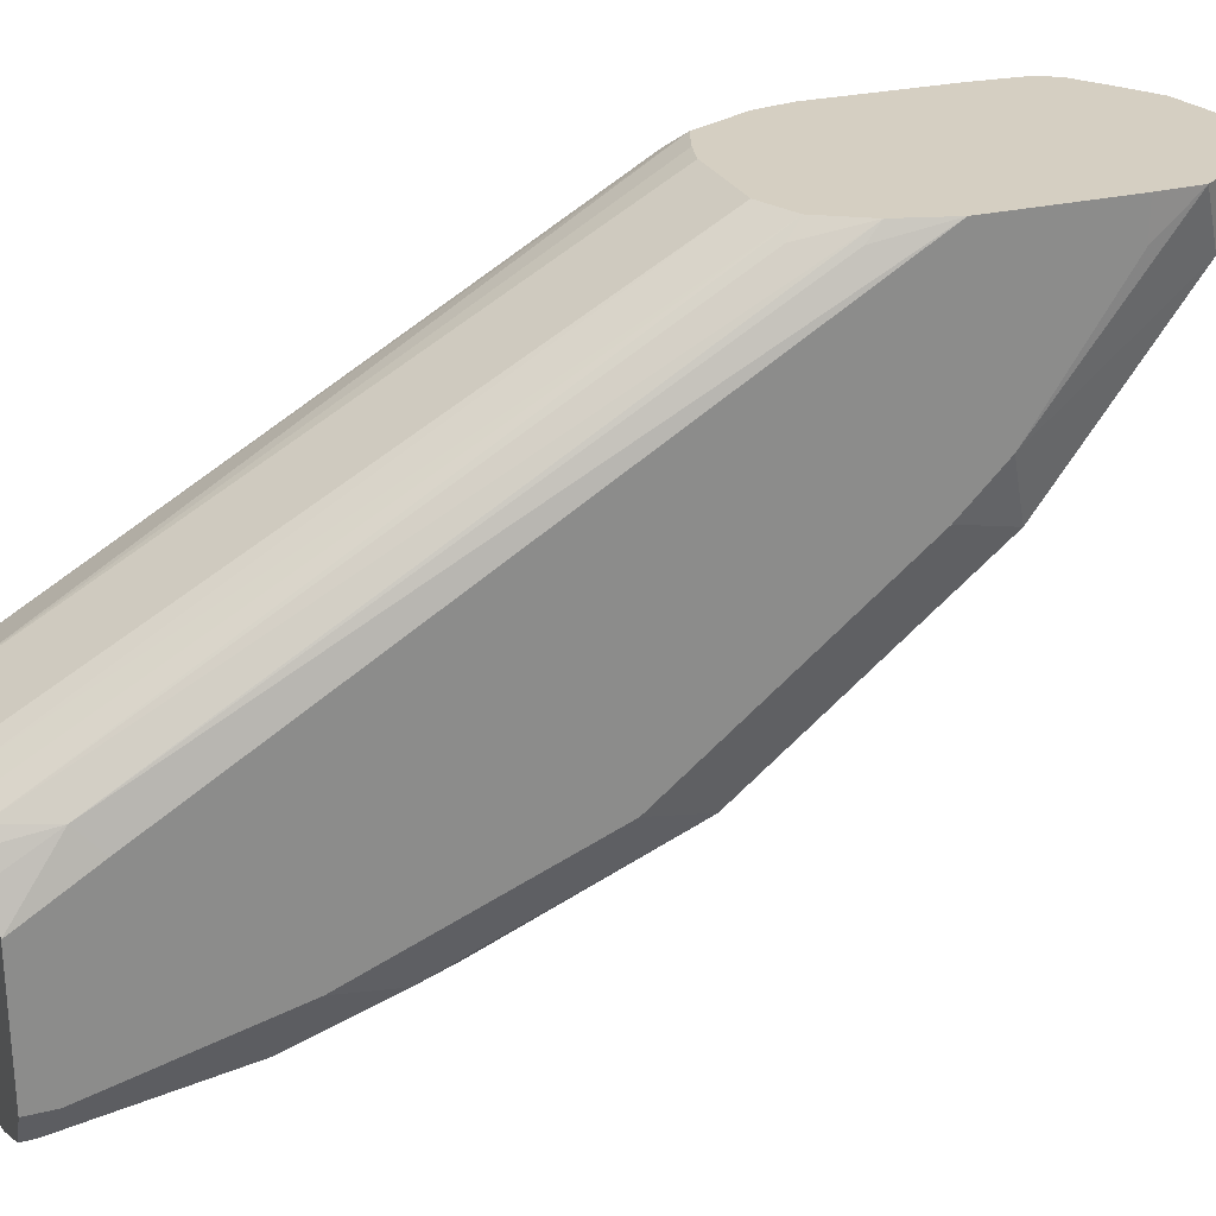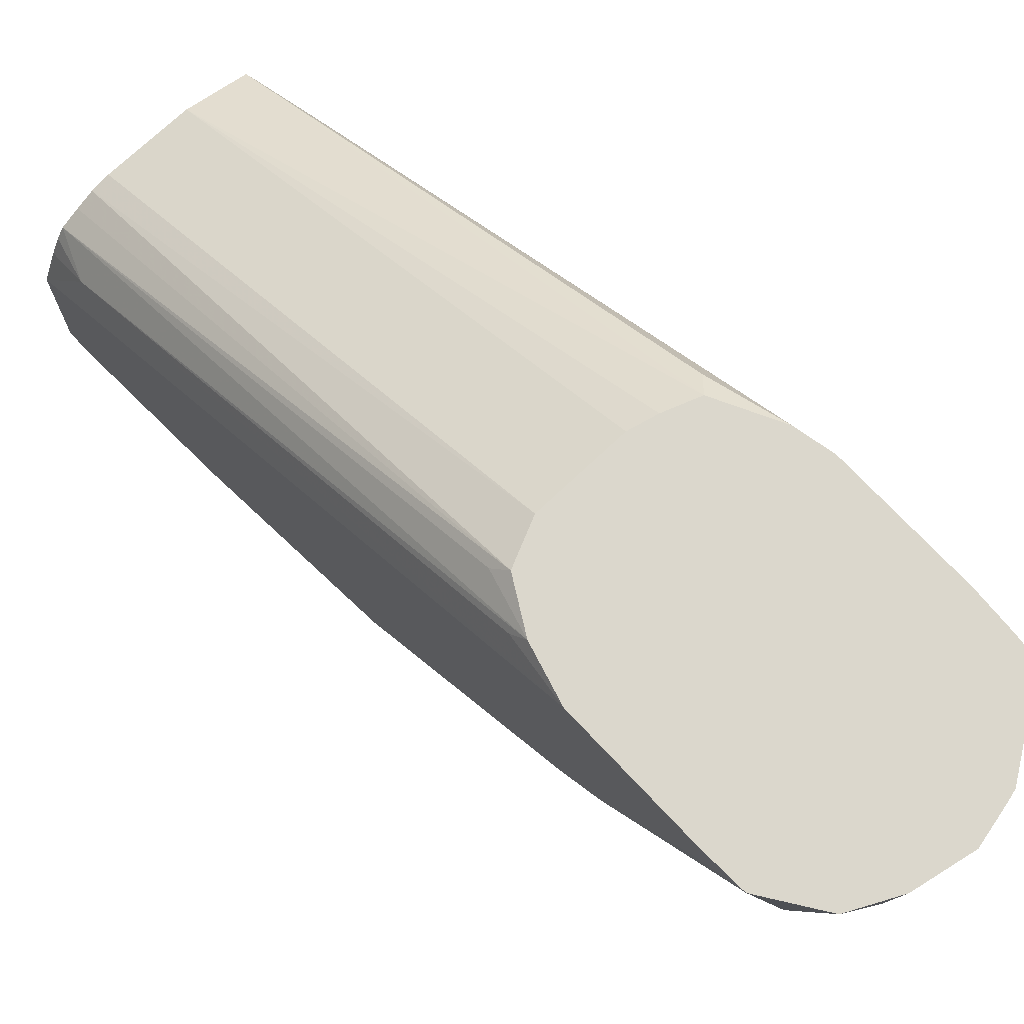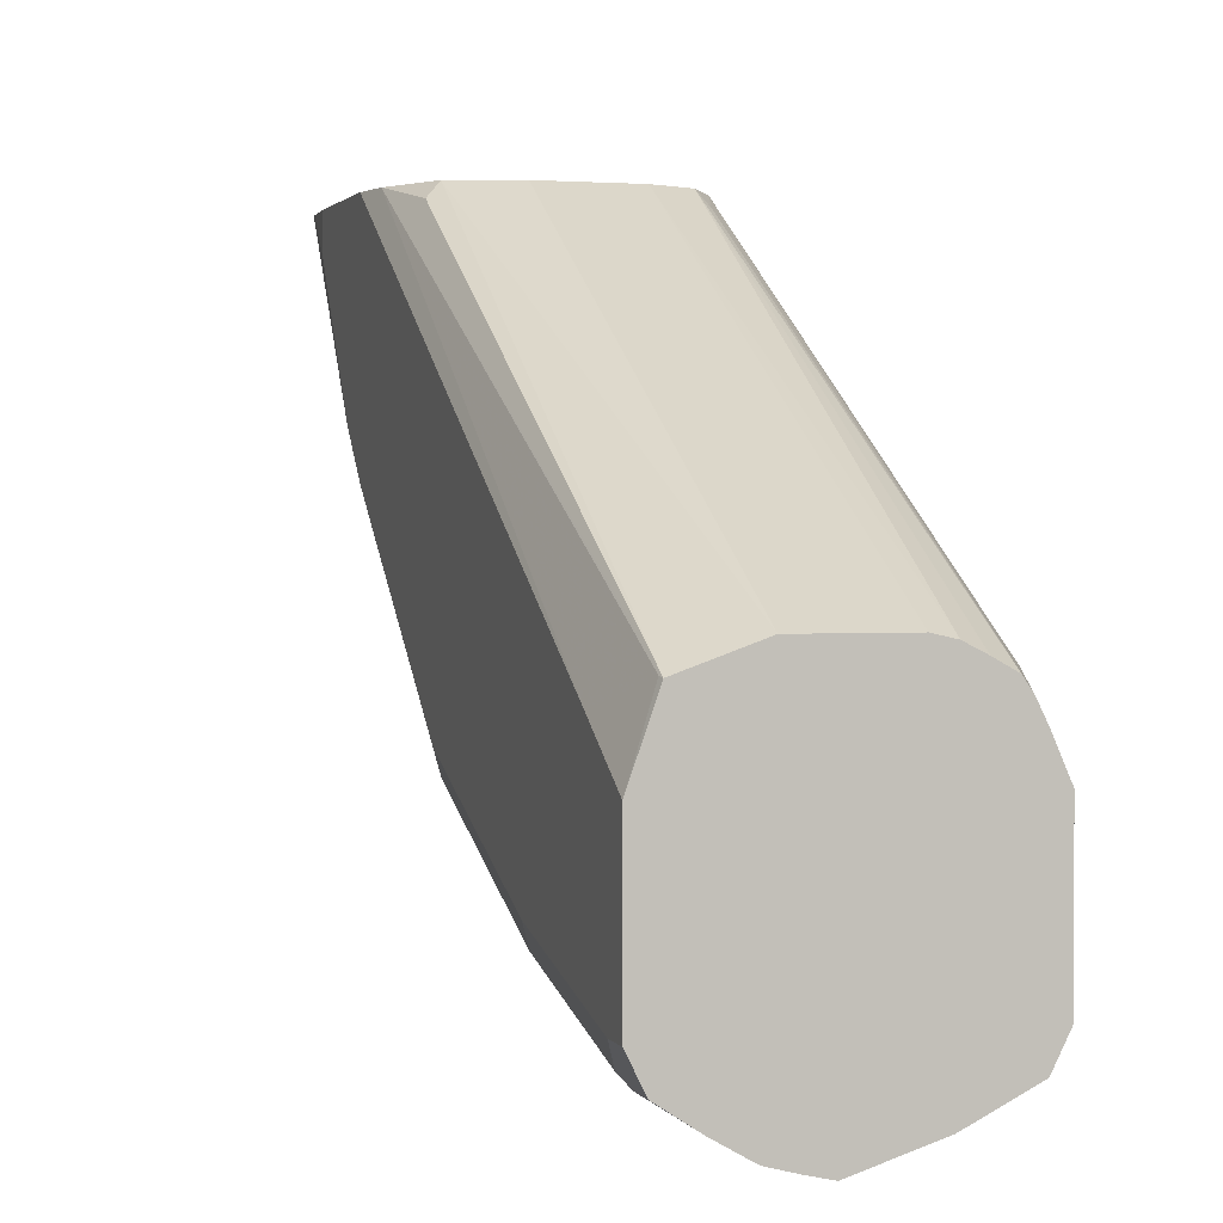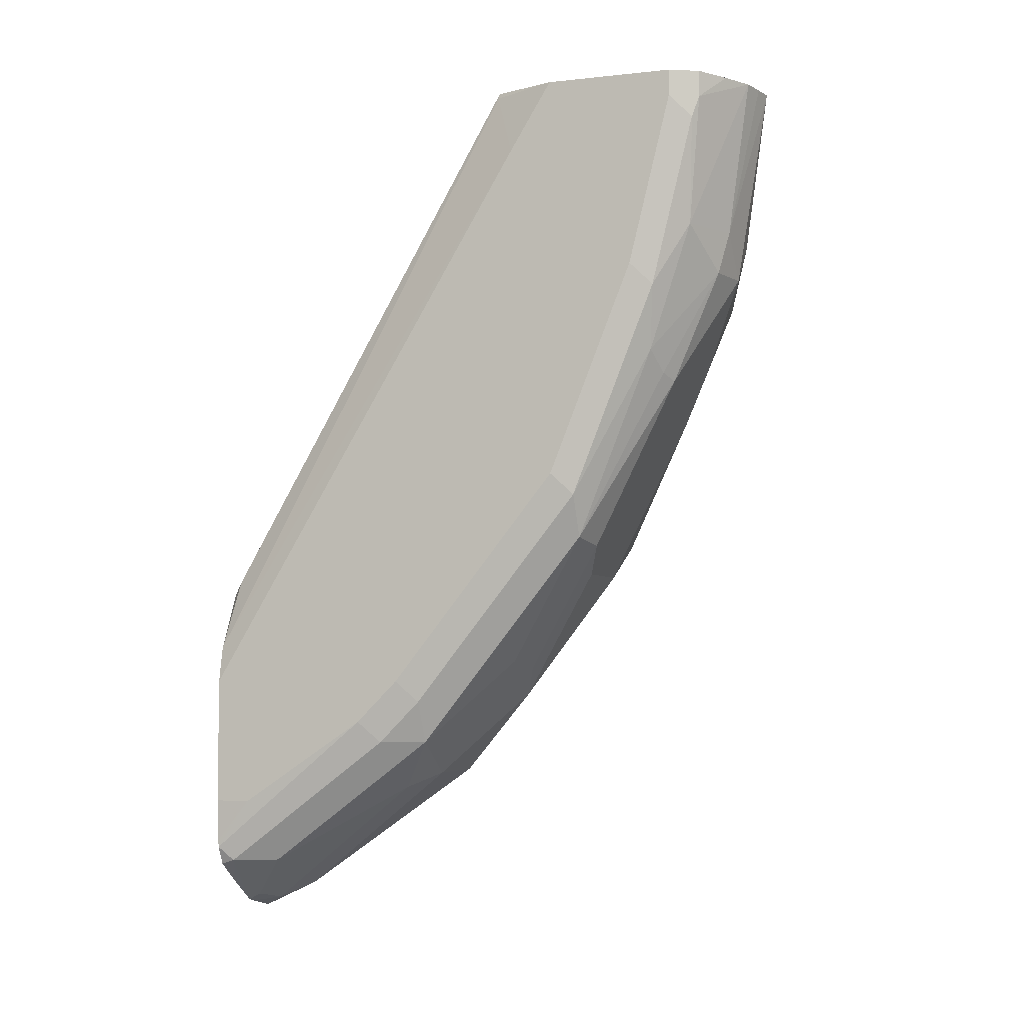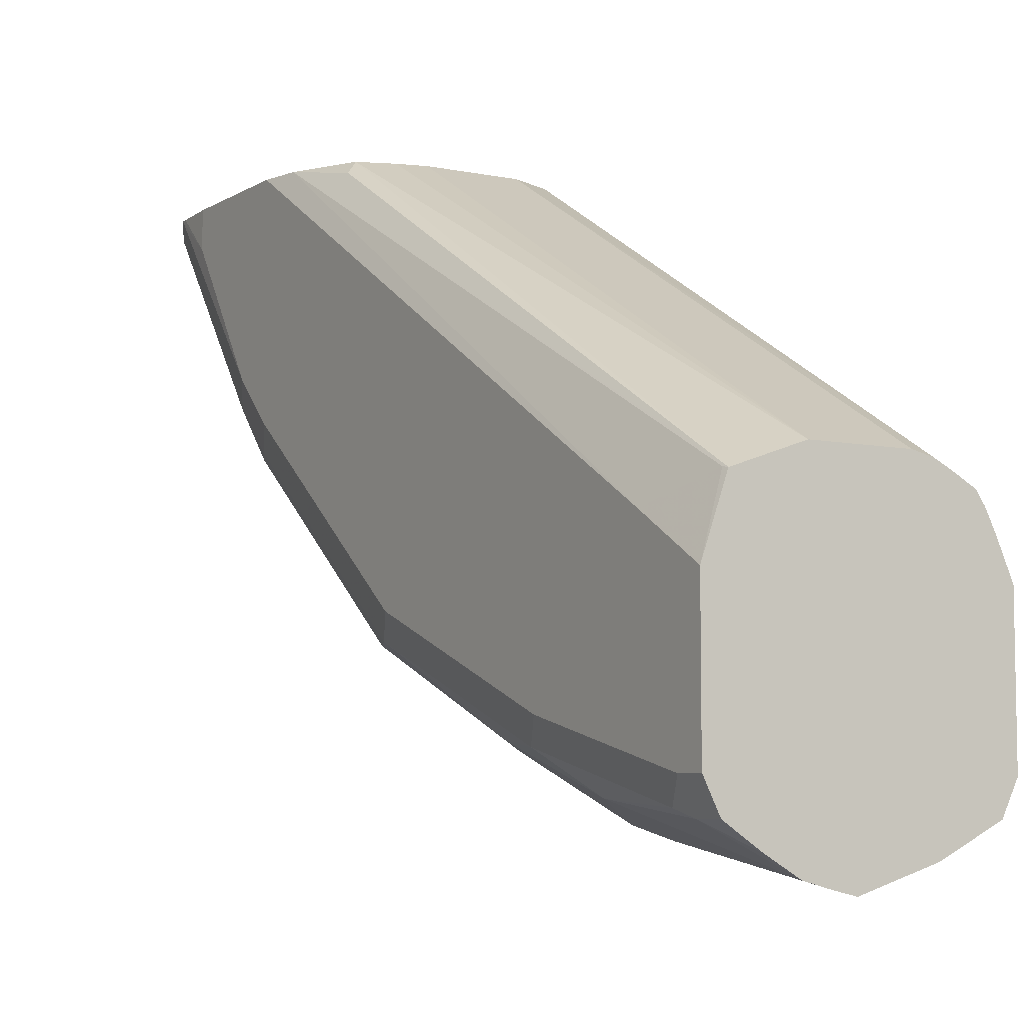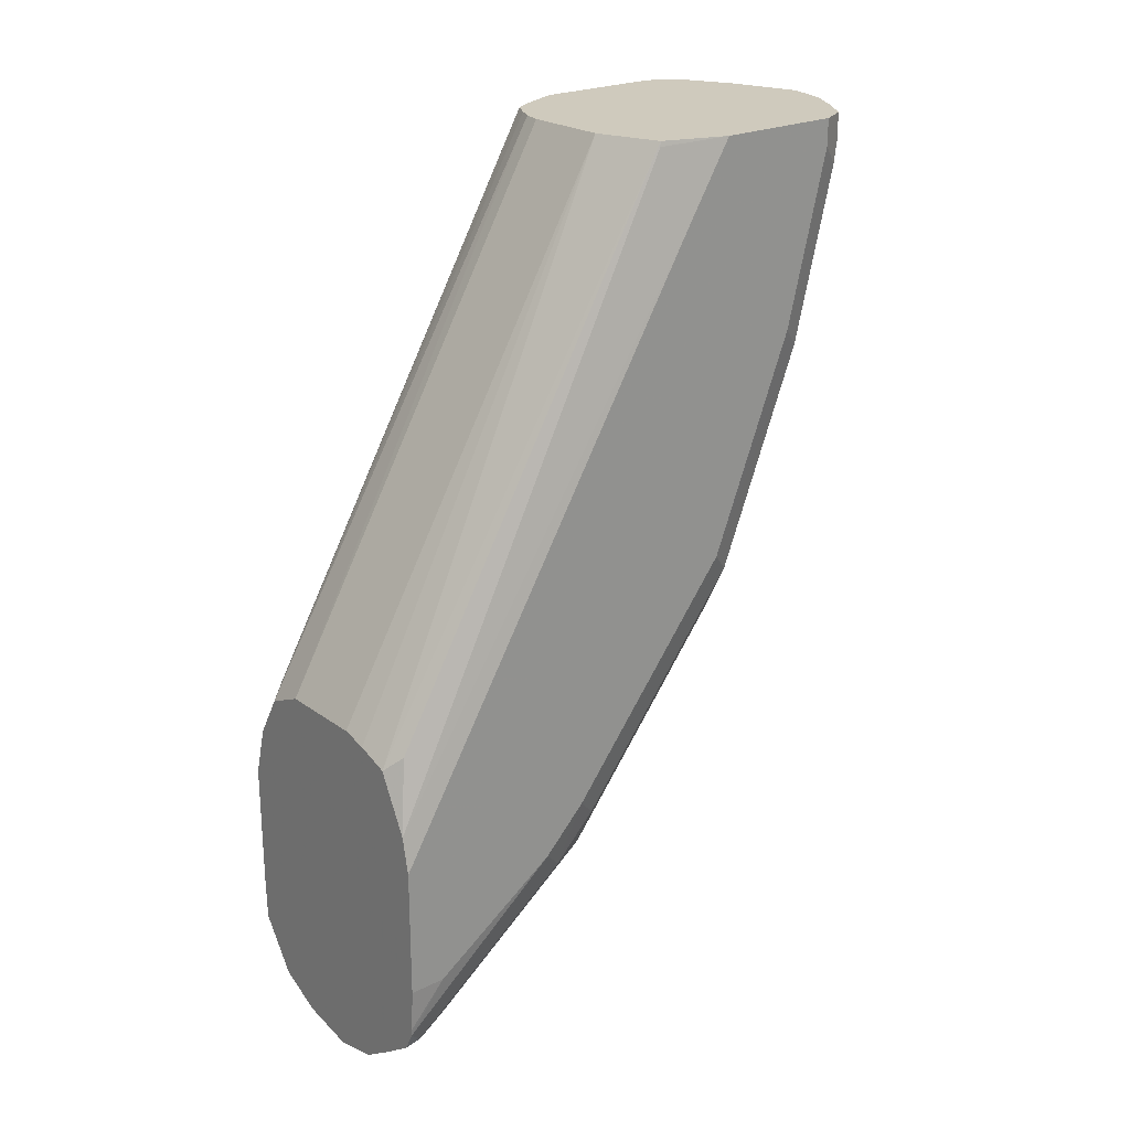
<metadata>
{"format":"obj","ext":"obj","renderer":"f3d","projection":"perspective","resolution":1024,"background":"white","views":[{"elev":25.9,"azim":-111.1,"up":"+Z"},{"elev":73.2,"azim":-43.3,"up":"+Z"},{"elev":1.5,"azim":163.0,"up":"+Z"},{"elev":-4.7,"azim":109.1,"up":"+Y"},{"elev":-6.8,"azim":148.9,"up":"+Z"},{"elev":23.1,"azim":50.4,"up":"+Y"}]}
</metadata>
<code>
v 0.01448 -0.2506 -0.5591
v -0.02027 -0.2506 -0.5591
v 0.02491 -0.2532 -0.5591
v 0.01737 -0.04142 -0.6779
v -0.03621 -0.2578 -0.5591
v -0.01737 -0.04142 -0.6779
v -0.02487 -0.04142 -0.6795
v 0.03766 -0.2578 -0.5591
v 0.04304 -0.04142 -0.687
v -0.03201 -0.04142 -0.6831
v -0.03945 -0.04142 -0.6872
v -0.03911 -0.252 -0.5649
v -0.04635 -0.2752 -0.5591
v 0.04925 -0.281 -0.5591
v 0.04345 -0.252 -0.5649
v 0.04345 -0.04348 -0.6866
v 0.05214 -0.04142 -0.7126
v -0.0425 -0.04142 -0.6917
v -0.0478 -0.06085 -0.6866
v -0.0478 -0.2694 -0.5649
v -0.05214 -0.2955 -0.5591
v 0.05214 -0.2955 -0.5591
v 0.05214 -0.06955 -0.6953
v 0.05214 -0.04142 -0.7648
v -0.04607 -0.04142 -0.6988
v -0.05214 -0.04142 -0.7126
v -0.05214 -0.06955 -0.6953
v -0.05214 -0.3476 -0.5591
v 0.05214 -0.3476 -0.5591
v 0.05214 -0.05215 -0.7648
v 0.0478 -0.06085 -0.7735
v 0.04635 -0.04142 -0.7764
v -0.05214 -0.04142 -0.7648
v -0.05214 -0.3476 -0.5736
v -0.05156 -0.3644 -0.5591
v 0.05105 -0.365 -0.5591
v 0.05214 -0.3476 -0.5736
v 0.05214 -0.1217 -0.7474
v 0.04055 -0.1043 -0.7706
v 0.04635 -0.05215 -0.7764
v 0.0478 -0.1304 -0.7561
v 0.03342 -0.04142 -0.7848
v -0.04635 -0.04142 -0.7764
v -0.05214 -0.05215 -0.7648
v -0.05214 -0.3128 -0.6257
v -0.04345 -0.3737 -0.5823
v -0.04925 -0.3679 -0.5591
v 0.05069 -0.3679 -0.5591
v 0.05214 -0.3128 -0.6257
v 0.05214 -0.2086 -0.7126
v 0.01737 -0.1043 -0.7822
v 0.02121 -0.04142 -0.7919
v 0.04055 -0.1565 -0.7532
v 0.01955 -0.1217 -0.7778
v 0.0478 -0.2173 -0.7213
v -0.04142 -0.04142 -0.7788
v -0.04635 -0.04638 -0.7764
v -0.04345 -0.07825 -0.7735
v -0.04635 -0.1159 -0.759
v -0.05214 -0.1217 -0.7474
v -0.05214 -0.2955 -0.6431
v -0.04345 -0.3215 -0.6518
v -0.02317 -0.336 -0.6489
v -0.02317 -0.3708 -0.5968
v -0.02607 -0.3911 -0.5649
v -0.03766 -0.3853 -0.5591
v -0.04461 -0.3748 -0.5591
v 0.04683 -0.3756 -0.5591
v 0.0478 -0.3737 -0.5649
v 0.0478 -0.3215 -0.6344
v 0.05214 -0.2955 -0.6431
v 0.003328 -0.04142 -0.7962
v 0.01164 -0.04142 -0.7944
v 0 -0.1217 -0.7822
v 0.03041 -0.1651 -0.7561
v 0.03911 -0.2346 -0.7213
v 0.02317 -0.168 -0.759
v 0.0478 -0.3042 -0.6518
v 0.03911 -0.3215 -0.6518
v -0.02404 -0.04142 -0.7875
v -0.03476 -0.05215 -0.7822
v -0.04055 -0.1101 -0.7706
v -0.04345 -0.1478 -0.7561
v -0.05214 -0.2086 -0.7126
v -0.04345 -0.2346 -0.7213
v -0.005788 -0.3013 -0.6837
v -0.005788 -0.3186 -0.6663
v 0.01159 -0.336 -0.6489
v -0.005788 -0.3882 -0.5794
v -0.02317 -0.2491 -0.7184
v 0.001439 -0.3983 -0.5591
v -0.02027 -0.394 -0.5591
v -0.02607 -0.3911 -0.5591
v 0.03331 -0.3853 -0.5591
v 0.02027 -0.394 -0.5591
v 0.03911 -0.3737 -0.5823
v -0.01737 -0.1043 -0.7822
v -0.01159 -0.168 -0.759
v -0.02317 -0.1796 -0.7532
v -0.01737 -0.1565 -0.7648
v -0.02607 -0.1304 -0.7735
v 0.02172 -0.2868 -0.6866
v 0.02317 -0.2375 -0.7242
v 0.02317 -0.2028 -0.7416
v 0.02317 -0.3418 -0.6373
v -0.04055 -0.1622 -0.7532
v -0.02317 -0.2144 -0.7358
v 0.01159 -0.2491 -0.7184
v 0.005788 -0.2897 -0.6895
v 0.005788 -0.394 -0.5678
v 0.01611 -0.395 -0.5591
v 0.02172 -0.3911 -0.5649
v -0.01159 -0.2028 -0.7416
v 0.01159 -0.2144 -0.7358
f 58 82 83
f 62 84 85
f 61 84 62
f 60 83 84
f 58 81 82
f 57 81 58
f 58 83 59
f 56 81 57
f 63 86 87
f 59 83 60
f 63 87 88
f 65 91 92
f 63 89 64
f 63 85 90
f 63 90 86
f 64 89 65
f 65 89 91
f 65 92 93
f 65 93 66
f 68 94 69
f 56 80 81
f 69 95 96
f 69 94 95
f 63 88 89
f 55 79 76
f 46 67 47
f 54 77 74
f 44 57 58
f 69 96 70
f 44 58 59
f 44 59 60
f 45 61 62
f 45 62 46
f 46 63 64
f 46 64 65
f 46 65 66
f 46 66 67
f 46 62 63
f 48 68 69
f 48 69 70
f 48 70 49
f 49 70 71
f 50 71 78
f 50 78 55
f 51 72 73
f 51 73 52
f 51 54 74
f 51 74 72
f 53 75 54
f 53 55 76
f 53 76 75
f 54 75 77
f 55 78 79
f 70 79 78
f 88 109 102
f 70 96 79
f 86 108 103
f 86 103 109
f 86 109 88
f 86 88 87
f 86 90 108
f 43 56 57
f 88 105 110
f 88 110 89
f 89 110 91
f 90 107 114
f 90 114 108
f 85 99 107
f 91 110 111
f 95 110 112
f 95 112 96
f 96 112 105
f 98 113 107
f 98 107 99
f 99 101 100
f 103 108 114
f 103 114 104
f 104 114 107
f 104 107 113
f 105 112 110
f 95 111 110
f 85 101 99
f 85 106 101
f 85 107 90
f 72 74 97
f 72 97 80
f 74 77 98
f 74 98 99
f 74 99 100
f 74 100 101
f 74 101 97
f 75 76 77
f 76 79 102
f 76 102 109
f 76 109 103
f 76 103 104
f 76 104 77
f 77 104 113
f 77 113 98
f 79 96 105
f 79 105 88
f 79 88 102
f 80 97 81
f 81 97 82
f 82 97 101
f 82 101 83
f 83 101 106
f 83 106 85
f 83 85 84
f 70 78 71
f 41 55 53
f 62 85 63
f 40 52 42
f 4 17 24
f 4 24 32
f 4 32 42
f 4 42 52
f 4 52 73
f 4 73 72
f 4 72 80
f 4 80 56
f 4 56 43
f 4 43 33
f 4 33 26
f 4 9 17
f 4 26 25
f 4 18 11
f 4 11 10
f 4 10 7
f 4 7 6
f 4 8 9
f 5 7 10
f 5 10 11
f 5 11 12
f 5 12 13
f 8 14 15
f 8 15 9
f 4 25 18
f 3 8 4
f 2 7 5
f 2 6 7
f 41 50 55
f 1 2 5
f 1 5 13
f 1 13 21
f 1 21 28
f 1 28 35
f 1 35 47
f 1 47 67
f 1 67 66
f 1 66 93
f 1 93 92
f 1 92 91
f 1 91 111
f 1 111 95
f 1 95 94
f 1 94 68
f 1 68 48
f 1 36 29
f 1 29 22
f 1 22 14
f 1 14 8
f 1 8 3
f 1 3 4
f 1 4 6
f 1 6 2
f 9 16 17
f 9 15 14
f 1 48 36
f 11 18 19
f 21 34 28
f 24 30 31
f 24 31 32
f 28 34 35
f 29 36 37
f 30 38 31
f 31 39 40
f 31 40 32
f 31 38 41
f 31 41 39
f 32 40 42
f 21 45 34
f 33 43 57
f 34 45 35
f 35 45 46
f 36 48 37
f 37 48 49
f 38 50 41
f 39 51 52
f 39 52 40
f 39 41 53
f 39 53 54
f 9 14 16
f 39 54 51
f 33 57 44
f 21 61 45
f 35 46 47
f 21 60 84
f 11 19 13
f 11 13 12
f 21 84 61
f 13 19 20
f 13 20 21
f 14 22 23
f 14 23 16
f 17 23 22
f 17 22 29
f 17 29 37
f 17 37 49
f 17 49 71
f 17 71 50
f 16 23 17
f 17 38 30
f 17 50 38
f 21 33 44
f 21 44 60
f 21 27 26
f 19 21 20
f 21 26 33
f 19 27 21
f 19 25 26
f 18 25 19
f 17 30 24
f 19 26 27

</code>
